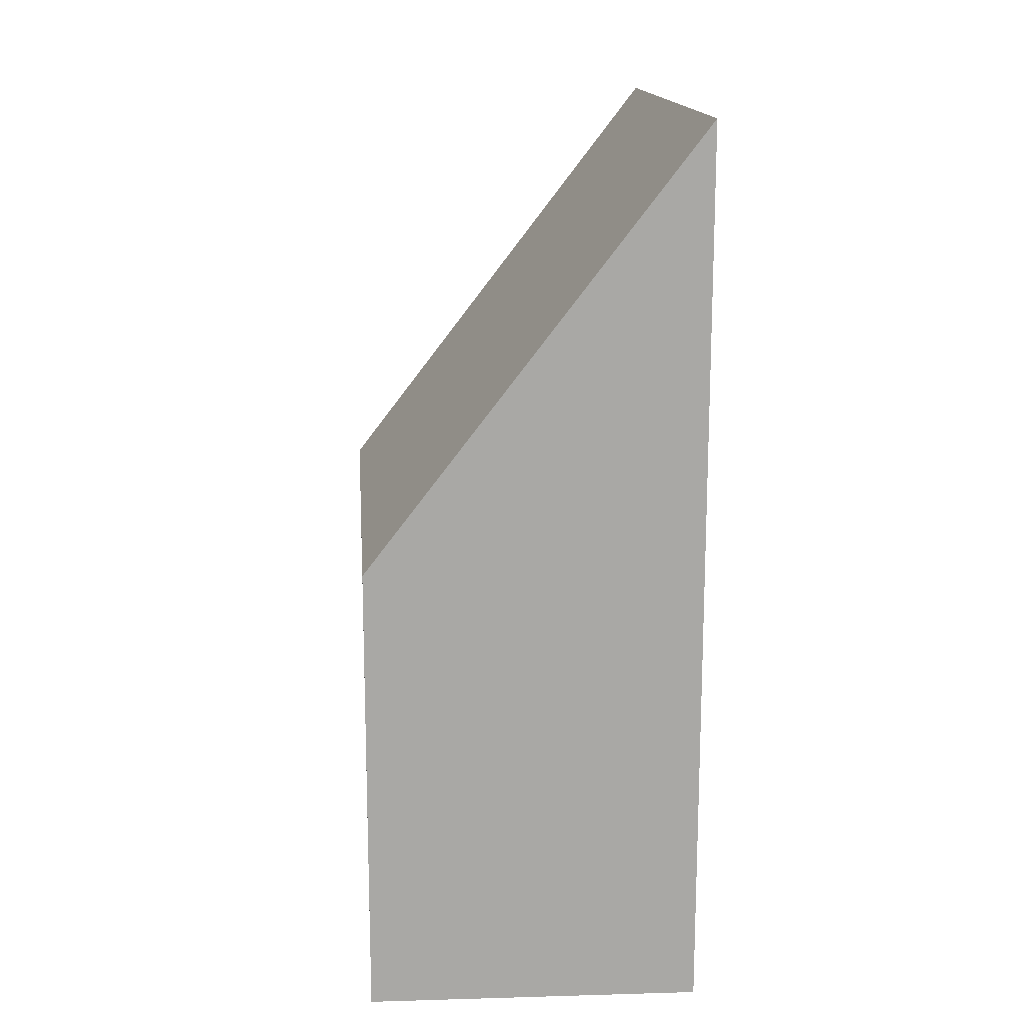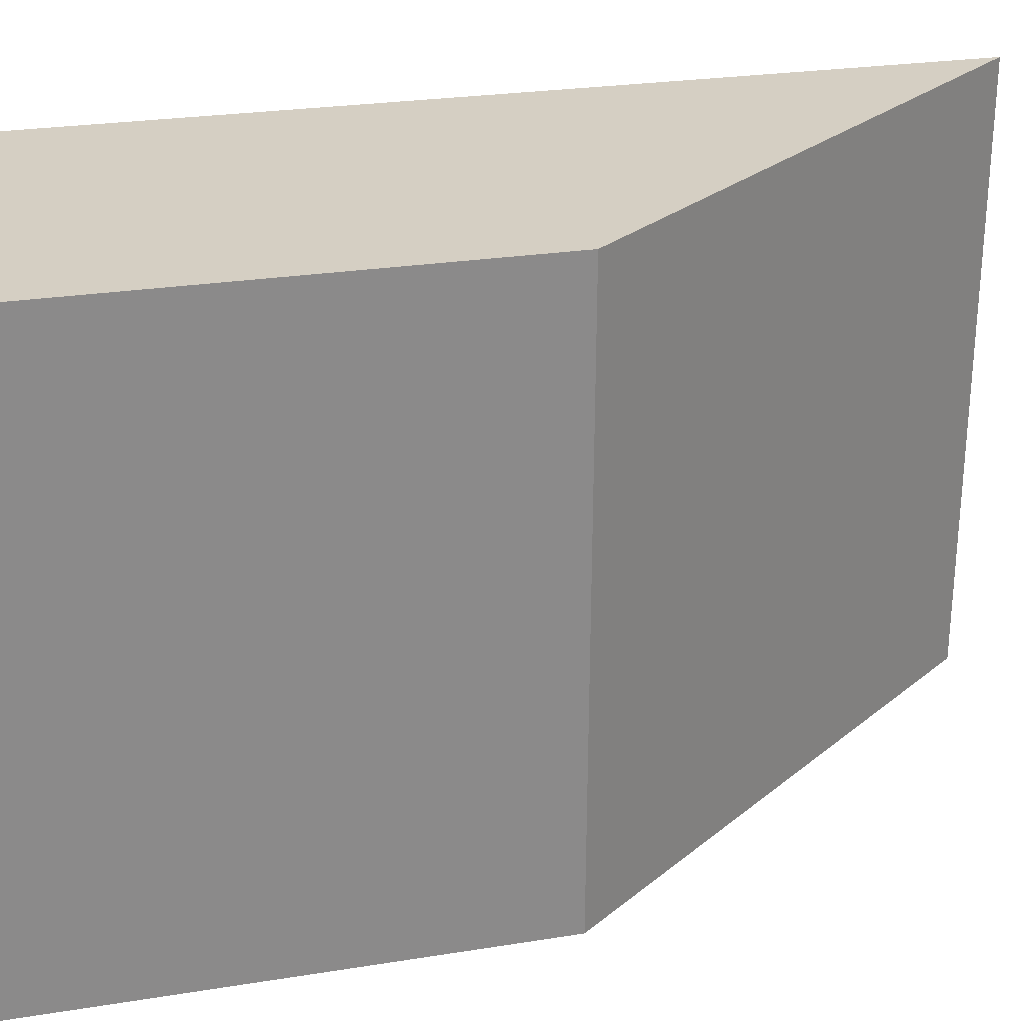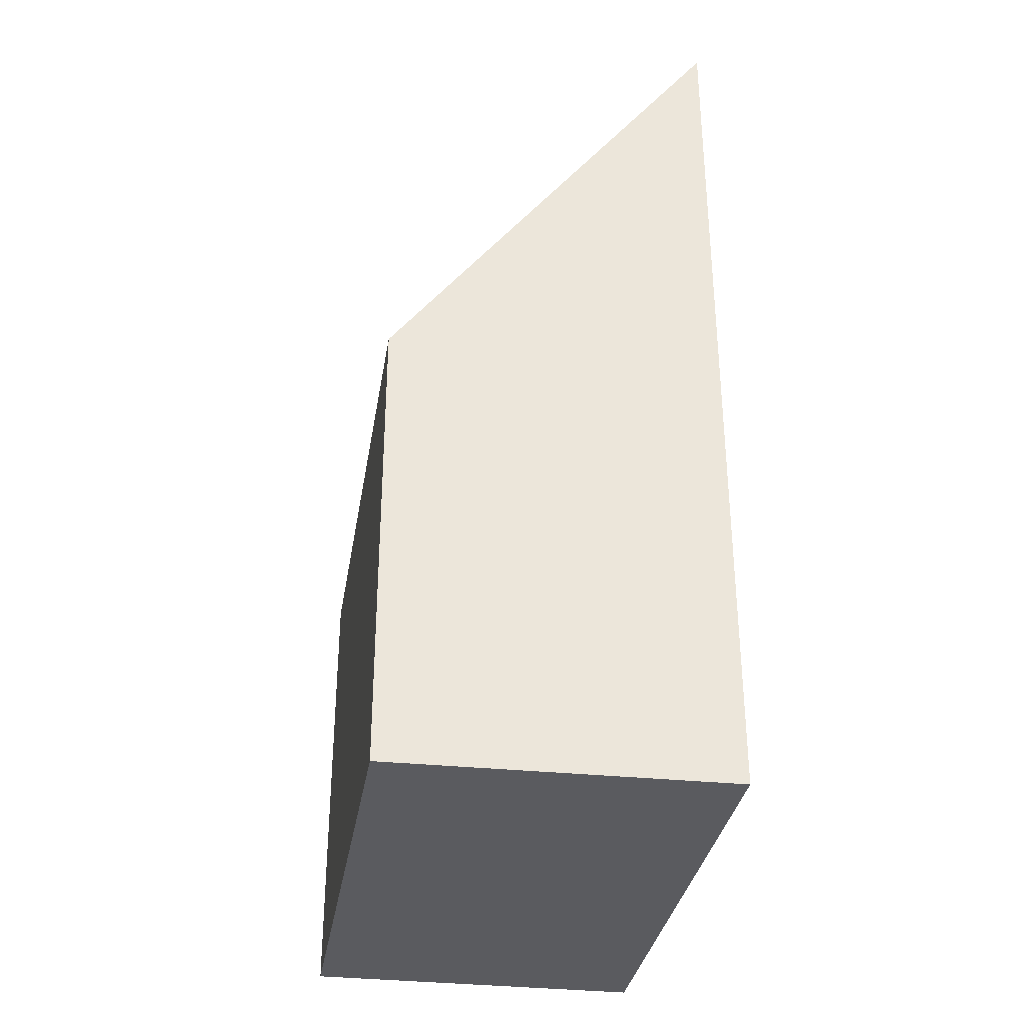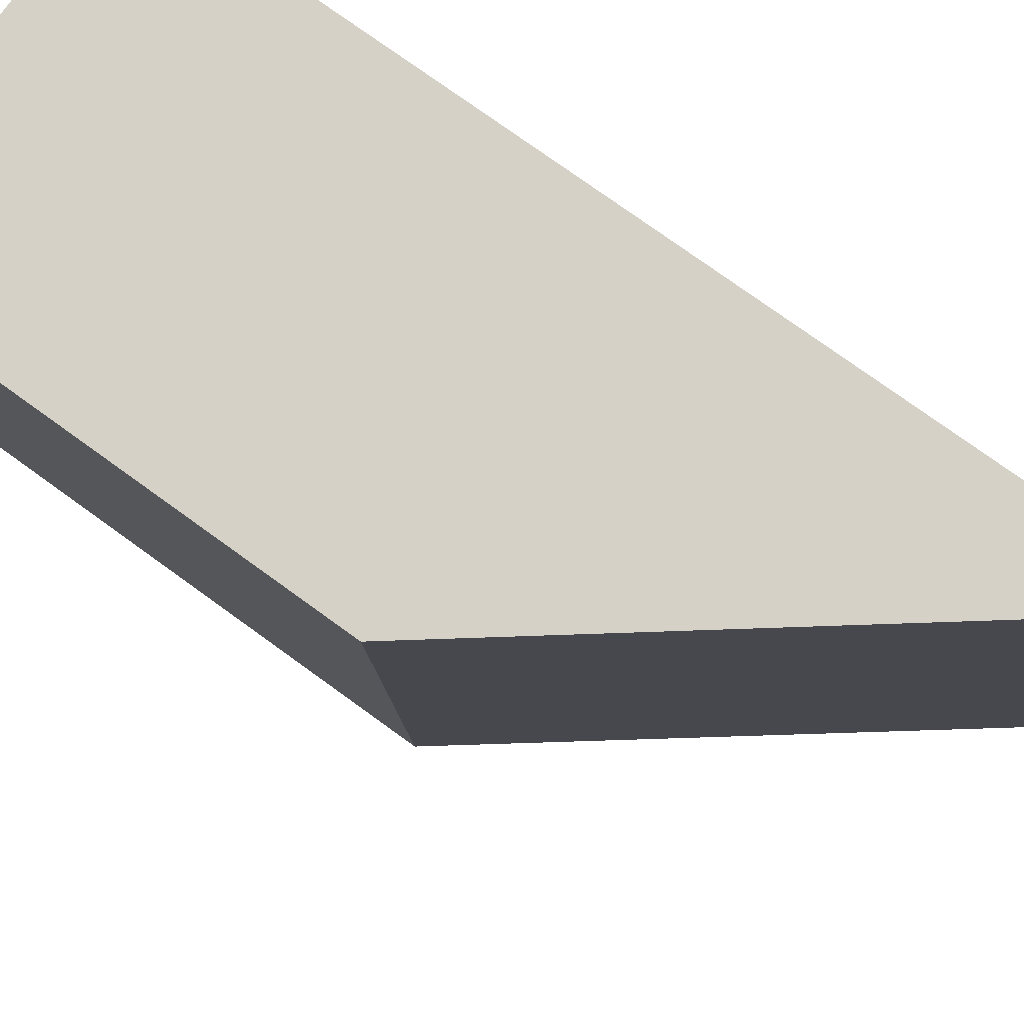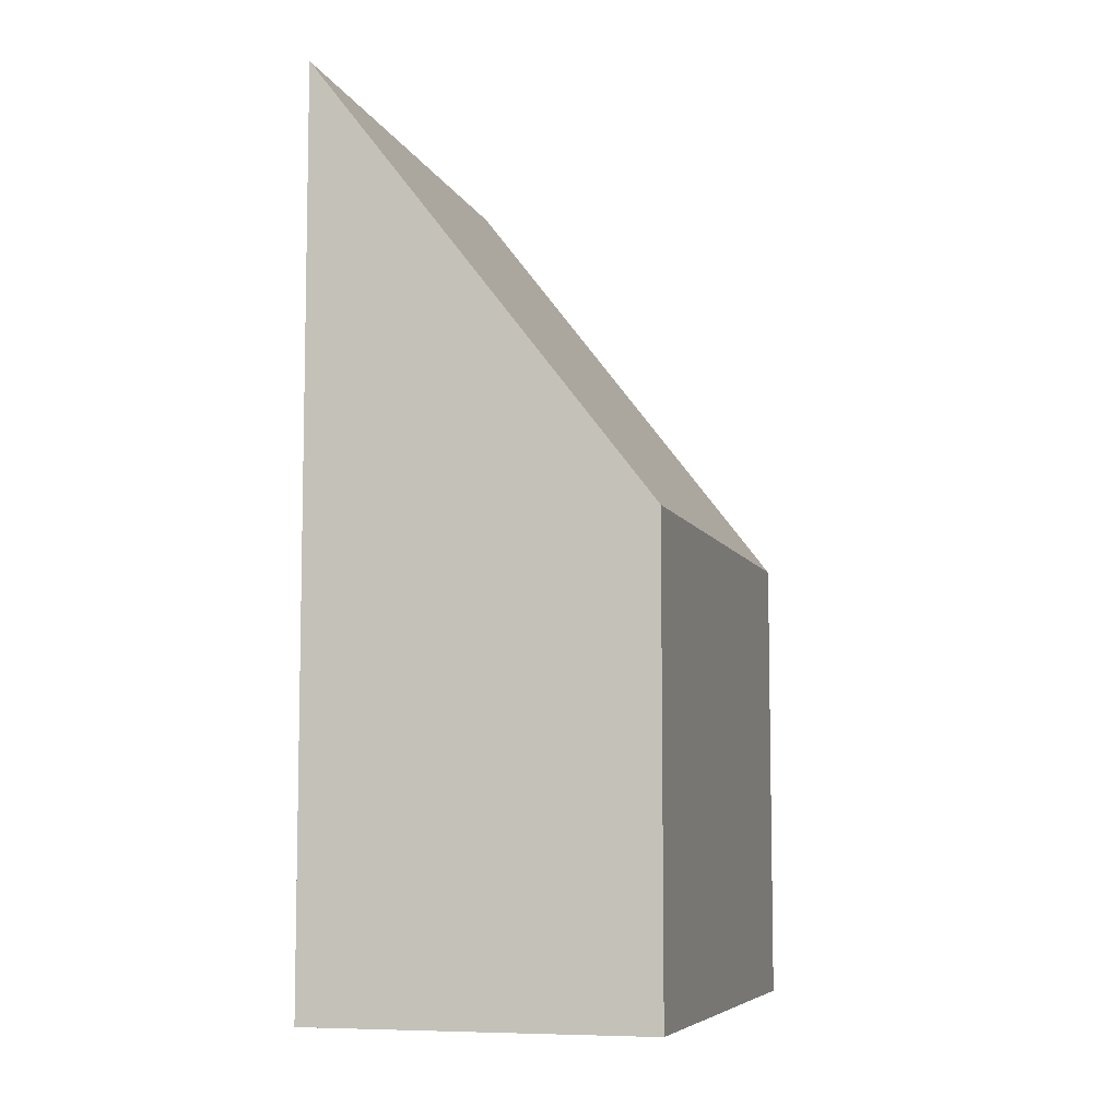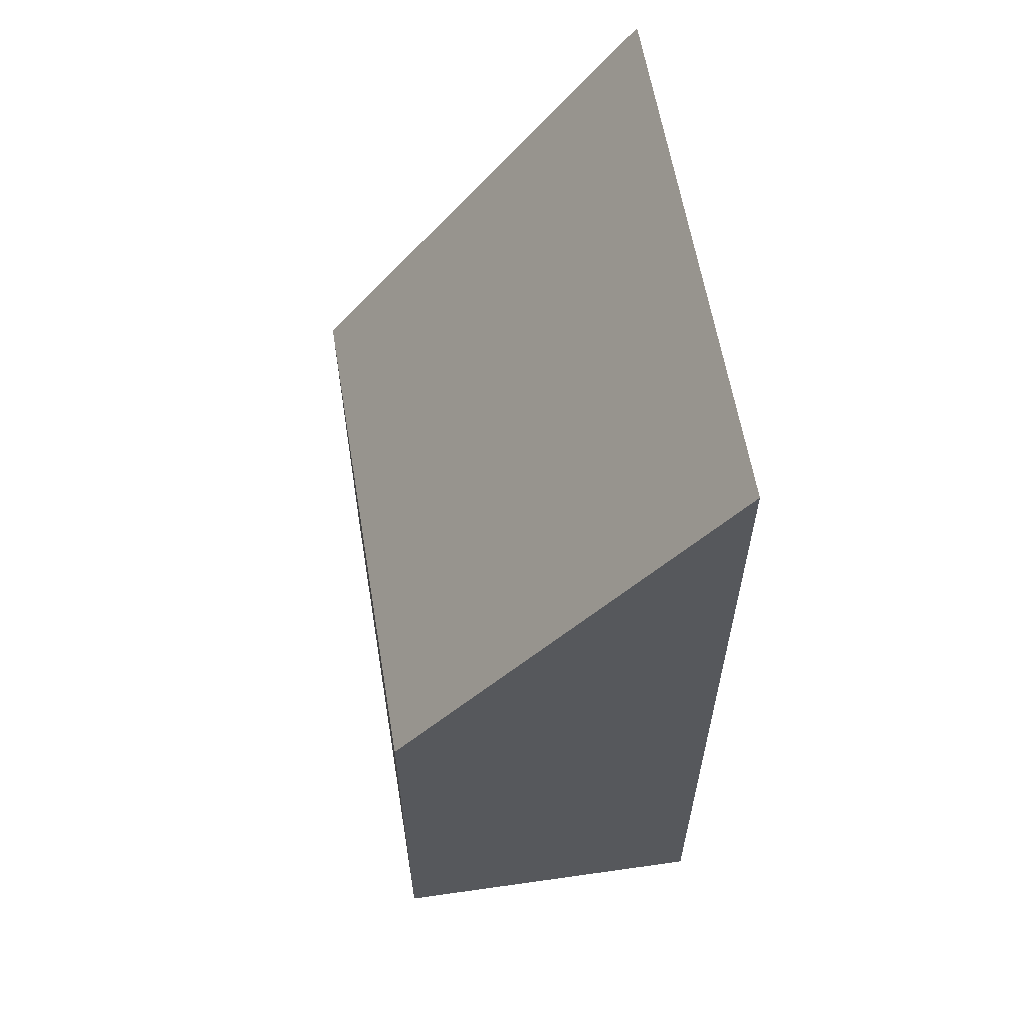
<metadata>
{"format":"obj","ext":"obj","renderer":"f3d","projection":"perspective","resolution":1024,"background":"white","views":[{"elev":15.3,"azim":177.9,"up":"+Y"},{"elev":23.7,"azim":74.5,"up":"+Z"},{"elev":-33.2,"azim":173.3,"up":"+Y"},{"elev":76.3,"azim":125.9,"up":"+Z"},{"elev":-7.3,"azim":18.1,"up":"+Y"},{"elev":59.9,"azim":173.1,"up":"+Y"}]}
</metadata>
<code>
v  3.252 4.468 -0.077
v  0.208 8.69 5.299
v  3.485 4.433 5.172
v  0 8.69 5.321e-16
v  3.252 4.715e-18 -0.077
v  3.485 -3.167e-16 5.172
v  0 0 0
v  0.208 -3.245e-16 5.299
g defaultobject
f 1 2 3
f 2 1 4
f 3 5 1
f 5 3 6
f 1 7 4
f 7 1 5
f 7 2 4
f 2 7 8
f 8 3 2
f 3 8 6
f 8 5 6
f 5 8 7

</code>
